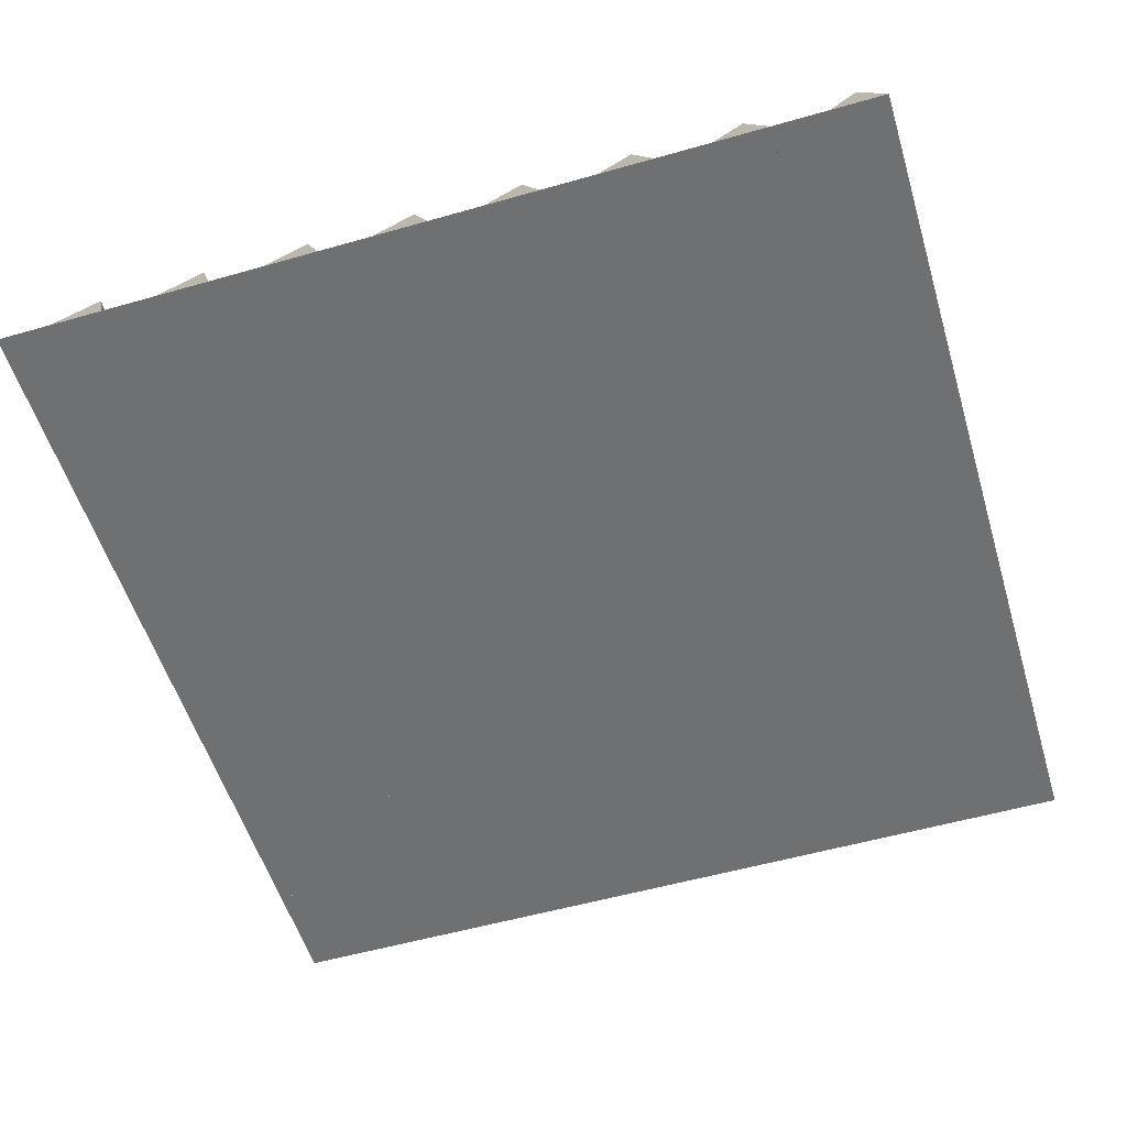
<metadata>
{"format":"obj","ext":"obj","renderer":"f3d","projection":"perspective","resolution":1024,"background":"white","views":[{"elev":-54.8,"azim":16.8,"up":"+Y"}]}
</metadata>
<code>
o Plane
v 7 0 7
v 7.5 1.5 7.5
v 8 0 7
v 7.5 1.5 7.5
v 7 0 8
v 7.5 1.5 7.5
v 8 0 8
v 7.5 1.5 7.5
v -8 0 -8
v -8 0 8
v 8 0 -8
v 8 0 8
v 5 0 7
v 5.5 1.5 7.5
v 6 0 7
v 5.5 1.5 7.5
v 5 0 8
v 5.5 1.5 7.5
v 6 0 8
v 5.5 1.5 7.5
v 3 0 7
v 3.5 1.5 7.5
v 4 0 7
v 3.5 1.5 7.5
v 3 0 8
v 3.5 1.5 7.5
v 4 0 8
v 3.5 1.5 7.5
v 1 0 7
v 1.5 1.5 7.5
v 2 0 7
v 1.5 1.5 7.5
v 1 0 8
v 1.5 1.5 7.5
v 2 0 8
v 1.5 1.5 7.5
v -1 0 7
v -0.5 1.5 7.5
v -0 0 7
v -0.5 1.5 7.5
v -1 0 8
v -0.5 1.5 7.5
v -0 0 8
v -0.5 1.5 7.5
v -3 0 7
v -2.5 1.5 7.5
v -2 0 7
v -2.5 1.5 7.5
v -3 0 8
v -2.5 1.5 7.5
v -2 0 8
v -2.5 1.5 7.5
v -5 0 7
v -4.5 1.5 7.5
v -4 0 7
v -4.5 1.5 7.5
v -5 0 8
v -4.5 1.5 7.5
v -4 0 8
v -4.5 1.5 7.5
v -7 0 7
v -6.5 1.5 7.5
v -6 0 7
v -6.5 1.5 7.5
v -7 0 8
v -6.5 1.5 7.5
v -6 0 8
v -6.5 1.5 7.5
v 6 0 5
v 6.5 1.5 5.5
v 7 0 5
v 6.5 1.5 5.5
v 6 0 6
v 6.5 1.5 5.5
v 7 0 6
v 6.5 1.5 5.5
v 7 0 3
v 7.5 1.5 3.5
v 8 0 3
v 7.5 1.5 3.5
v 7 0 4
v 7.5 1.5 3.5
v 8 0 4
v 7.5 1.5 3.5
v 6 0 1
v 6.5 1.5 1.5
v 7 0 1
v 6.5 1.5 1.5
v 6 0 2
v 6.5 1.5 1.5
v 7 0 2
v 6.5 1.5 1.5
v 7 0 -1
v 7.5 1.5 -0.5
v 8 0 -1
v 7.5 1.5 -0.5
v 7 0 0
v 7.5 1.5 -0.5
v 8 0 0
v 7.5 1.5 -0.5
v 6 0 -3
v 6.5 1.5 -2.5
v 7 0 -3
v 6.5 1.5 -2.5
v 6 0 -2
v 6.5 1.5 -2.5
v 7 0 -2
v 6.5 1.5 -2.5
v 7 0 -5
v 7.5 1.5 -4.5
v 8 0 -5
v 7.5 1.5 -4.5
v 7 0 -4
v 7.5 1.5 -4.5
v 8 0 -4
v 7.5 1.5 -4.5
v 6 0 -7
v 6.5 1.5 -6.5
v 7 0 -7
v 6.5 1.5 -6.5
v 6 0 -6
v 6.5 1.5 -6.5
v 7 0 -6
v 6.5 1.5 -6.5
v 4 0 5
v 4.5 1.5 5.5
v 5 0 5
v 4.5 1.5 5.5
v 4 0 6
v 4.5 1.5 5.5
v 5 0 6
v 4.5 1.5 5.5
v -0 0 5
v 0.5 1.5 5.5
v 1 0 5
v 0.5 1.5 5.5
v -0 0 6
v 0.5 1.5 5.5
v 1 0 6
v 0.5 1.5 5.5
v -2 0 5
v -1.5 1.5 5.5
v -1 0 5
v -1.5 1.5 5.5
v -2 0 6
v -1.5 1.5 5.5
v -1 0 6
v -1.5 1.5 5.5
v -4 0 5
v -3.5 1.5 5.5
v -3 0 5
v -3.5 1.5 5.5
v -4 0 6
v -3.5 1.5 5.5
v -3 0 6
v -3.5 1.5 5.5
v -6 0 5
v -5.5 1.5 5.5
v -5 0 5
v -5.5 1.5 5.5
v -6 0 6
v -5.5 1.5 5.5
v -5 0 6
v -5.5 1.5 5.5
v -8 0 5
v -7.5 1.5 5.5
v -7 0 5
v -7.5 1.5 5.5
v -8 0 6
v -7.5 1.5 5.5
v -7 0 6
v -7.5 1.5 5.5
v 5 0 3
v 5.5 1.5 3.5
v 6 0 3
v 5.5 1.5 3.5
v 5 0 4
v 5.5 1.5 3.5
v 6 0 4
v 5.5 1.5 3.5
v 3 0 3
v 3.5 1.5 3.5
v 4 0 3
v 3.5 1.5 3.5
v 3 0 4
v 3.5 1.5 3.5
v 4 0 4
v 3.5 1.5 3.5
v 1 0 3
v 1.5 1.5 3.5
v 2 0 3
v 1.5 1.5 3.5
v 1 0 4
v 1.5 1.5 3.5
v 2 0 4
v 1.5 1.5 3.5
v -1 0 3
v -0.5 1.5 3.5
v -0 0 3
v -0.5 1.5 3.5
v -1 0 4
v -0.5 1.5 3.5
v -0 0 4
v -0.5 1.5 3.5
v -3.132 0 3
v -2.632 1.5 3.5
v -2.132 0 3
v -2.632 1.5 3.5
v -3.132 0 4
v -2.632 1.5 3.5
v -2.132 0 4
v -2.632 1.5 3.5
v -5 0 3
v -4.5 1.5 3.5
v -4 0 3
v -4.5 1.5 3.5
v -5 0 4
v -4.5 1.5 3.5
v -4 0 4
v -4.5 1.5 3.5
v -7 0 3
v -6.5 1.5 3.5
v -6 0 3
v -6.5 1.5 3.5
v -7 0 4
v -6.5 1.5 3.5
v -6 0 4
v -6.5 1.5 3.5
v 4 0 1
v 4.5 1.5 1.5
v 5 0 1
v 4.5 1.5 1.5
v 4 0 2
v 4.5 1.5 1.5
v 5 0 2
v 4.5 1.5 1.5
v 2 0 1
v 2.5 1.5 1.5
v 3 0 1
v 2.5 1.5 1.5
v 2 0 2
v 2.5 1.5 1.5
v 3 0 2
v 2.5 1.5 1.5
v -0 0 1
v 0.5 1.5 1.5
v 1 0 1
v 0.5 1.5 1.5
v -0 0 2
v 0.5 1.5 1.5
v 1 0 2
v 0.5 1.5 1.5
v -2 0 1
v -1.5 1.5 1.5
v -1 0 1
v -1.5 1.5 1.5
v -2 0 2
v -1.5 1.5 1.5
v -1 0 2
v -1.5 1.5 1.5
v -4 0 1
v -3.5 1.5 1.5
v -3 0 1
v -3.5 1.5 1.5
v -4 0 2
v -3.5 1.5 1.5
v -3 0 2
v -3.5 1.5 1.5
v -6 0 1
v -5.5 1.5 1.5
v -5 0 1
v -5.5 1.5 1.5
v -6 0 2
v -5.5 1.5 1.5
v -5 0 2
v -5.5 1.5 1.5
v -8 0 1
v -7.5 1.5 1.5
v -7 0 1
v -7.5 1.5 1.5
v -8 0 2
v -7.5 1.5 1.5
v -7 0 2
v -7.5 1.5 1.5
v 5 0 -1
v 5.5 1.5 -0.5
v 6 0 -1
v 5.5 1.5 -0.5
v 5 0 0
v 5.5 1.5 -0.5
v 6 0 0
v 5.5 1.5 -0.5
v 3 0 -1
v 3.5 1.5 -0.5
v 4 0 -1
v 3.5 1.5 -0.5
v 3 0 0
v 3.5 1.5 -0.5
v 4 0 0
v 3.5 1.5 -0.5
v 1 0 -1
v 1.5 1.5 -0.5
v 2 0 -1
v 1.5 1.5 -0.5
v 1 0 0
v 1.5 1.5 -0.5
v 2 0 0
v 1.5 1.5 -0.5
v -1 0 -1
v -0.5 1.5 -0.5
v 0 0 -1
v -0.5 1.5 -0.5
v -1 0 -0
v -0.5 1.5 -0.5
v 0 0 0
v -0.5 1.5 -0.5
v -3 0 -1
v -2.5 1.5 -0.5
v -2 0 -1
v -2.5 1.5 -0.5
v -3 0 -0
v -2.5 1.5 -0.5
v -2 0 -0
v -2.5 1.5 -0.5
v -5 0 -1
v -4.5 1.5 -0.5
v -4 0 -1
v -4.5 1.5 -0.5
v -5 0 -0
v -4.5 1.5 -0.5
v -4 0 -0
v -4.5 1.5 -0.5
v -7 0 -1
v -6.5 1.5 -0.5
v -6 0 -1
v -6.5 1.5 -0.5
v -7 0 -0
v -6.5 1.5 -0.5
v -6 0 -0
v -6.5 1.5 -0.5
v 5 0 -5
v 5.5 1.5 -4.5
v 6 0 -5
v 5.5 1.5 -4.5
v 5 0 -4
v 5.5 1.5 -4.5
v 6 0 -4
v 5.5 1.5 -4.5
v 3 0 -5
v 3.5 1.5 -4.5
v 4 0 -5
v 3.5 1.5 -4.5
v 3 0 -4
v 3.5 1.5 -4.5
v 4 0 -4
v 3.5 1.5 -4.5
v 1 0 -5
v 1.5 1.5 -4.5
v 2 0 -5
v 1.5 1.5 -4.5
v 1 0 -4
v 1.5 1.5 -4.5
v 2 0 -4
v 1.5 1.5 -4.5
v -1 0 -5
v -0.5 1.5 -4.5
v 0 0 -5
v -0.5 1.5 -4.5
v -1 0 -4
v -0.5 1.5 -4.5
v 0 0 -4
v -0.5 1.5 -4.5
v -3 0 -5
v -2.5 1.5 -4.5
v -2 0 -5
v -2.5 1.5 -4.5
v -3 0 -4
v -2.5 1.5 -4.5
v -2 0 -4
v -2.5 1.5 -4.5
v -5 0 -5
v -4.5 1.5 -4.5
v -4 0 -5
v -4.5 1.5 -4.5
v -5 0 -4
v -4.5 1.5 -4.5
v -4 0 -4
v -4.5 1.5 -4.5
v -7 0 -5
v -6.5 1.5 -4.5
v -6 0 -5
v -6.5 1.5 -4.5
v -7 0 -4
v -6.5 1.5 -4.5
v -6 0 -4
v -6.5 1.5 -4.5
v 4 0 -3
v 4.5 1.5 -2.5
v 5 0 -3
v 4.5 1.5 -2.5
v 4 0 -2
v 4.5 1.5 -2.5
v 5 0 -2
v 4.5 1.5 -2.5
v 2 0 -3
v 2.5 1.5 -2.5
v 3 0 -3
v 2.5 1.5 -2.5
v 2 0 -2
v 2.5 1.5 -2.5
v 3 0 -2
v 2.5 1.5 -2.5
v 0 0 -3
v 0.5 1.5 -2.5
v 1 0 -3
v 0.5 1.5 -2.5
v 0 0 -2
v 0.5 1.5 -2.5
v 1 0 -2
v 0.5 1.5 -2.5
v -2 0 -3
v -1.5 1.5 -2.5
v -1 0 -3
v -1.5 1.5 -2.5
v -2 0 -2
v -1.5 1.5 -2.5
v -1 0 -2
v -1.5 1.5 -2.5
v -4 0 -3
v -3.5 1.5 -2.5
v -3 0 -3
v -3.5 1.5 -2.5
v -4 0 -2
v -3.5 1.5 -2.5
v -3 0 -2
v -3.5 1.5 -2.5
v -6 0 -3
v -5.5 1.5 -2.5
v -5 0 -3
v -5.5 1.5 -2.5
v -6 0 -2
v -5.5 1.5 -2.5
v -5 0 -2
v -5.5 1.5 -2.5
v -8 0 -3
v -7.5 1.5 -2.5
v -7 0 -3
v -7.5 1.5 -2.5
v -8 0 -2
v -7.5 1.5 -2.5
v -7 0 -2
v -7.5 1.5 -2.5
v 4 0 -7
v 4.5 1.5 -6.5
v 5 0 -7
v 4.5 1.5 -6.5
v 4 0 -6
v 4.5 1.5 -6.5
v 5 0 -6
v 4.5 1.5 -6.5
v 2 0 -7
v 2.5 1.5 -6.5
v 3 0 -7
v 2.5 1.5 -6.5
v 2 0 -6
v 2.5 1.5 -6.5
v 3 0 -6
v 2.5 1.5 -6.5
v 0 0 -7
v 0.5 1.5 -6.5
v 1 0 -7
v 0.5 1.5 -6.5
v 0 0 -6
v 0.5 1.5 -6.5
v 1 0 -6
v 0.5 1.5 -6.5
v -2 0 -7
v -1.5 1.5 -6.5
v -1 0 -7
v -1.5 1.5 -6.5
v -2 0 -6
v -1.5 1.5 -6.5
v -1 0 -6
v -1.5 1.5 -6.5
v -4 0 -7
v -3.5 1.5 -6.5
v -3 0 -7
v -3.5 1.5 -6.5
v -4 0 -6
v -3.5 1.5 -6.5
v -3 0 -6
v -3.5 1.5 -6.5
v -6 0 -7
v -5.5 1.5 -6.5
v -5 0 -7
v -5.5 1.5 -6.5
v -6 0 -6
v -5.5 1.5 -6.5
v -5 0 -6
v -5.5 1.5 -6.5
v -8 0 -7
v -7.5 1.5 -6.5
v -7 0 -7
v -7.5 1.5 -6.5
v -8 0 -6
v -7.5 1.5 -6.5
v -7 0 -6
v -7.5 1.5 -6.5
v 2 0 5
v 2.5 1.5 5.5
v 3 0 5
v 2.5 1.5 5.5
v 2 0 6
v 2.5 1.5 5.5
v 3 0 6
v 2.5 1.5 5.5
v 6 0 -3
v 6.5 1.5 -2.5
v 7 0 -3
v 6.5 1.5 -2.5
v 6 0 -2
v 6.5 1.5 -2.5
v 7 0 -2
v 6.5 1.5 -2.5
f 2 4 3
f 4 8 7
f 8 6 5
f 6 2 1
f 3 7 5
f 6 8 4
f 9 10 12
f 14 16 15
f 16 20 19
f 20 18 17
f 18 14 13
f 15 19 17
f 18 20 16
f 22 24 23
f 24 28 27
f 28 26 25
f 26 22 21
f 23 27 25
f 26 28 24
f 30 32 31
f 32 36 35
f 36 34 33
f 34 30 29
f 29 31 35
f 34 36 32
f 38 40 39
f 40 44 43
f 44 42 41
f 42 38 37
f 37 39 43
f 42 44 40
f 46 48 47
f 48 52 51
f 52 50 49
f 50 46 45
f 47 51 49
f 50 52 48
f 54 56 55
f 56 60 59
f 60 58 57
f 58 54 53
f 55 59 57
f 58 60 56
f 62 64 63
f 64 68 67
f 68 66 65
f 66 62 61
f 63 67 65
f 66 68 64
f 70 72 71
f 72 76 75
f 76 74 73
f 74 70 69
f 69 71 75
f 74 76 72
f 78 80 79
f 80 84 83
f 84 82 81
f 82 78 77
f 79 83 81
f 82 84 80
f 86 88 87
f 88 92 91
f 92 90 89
f 90 86 85
f 87 91 89
f 90 92 88
f 94 96 95
f 96 100 99
f 100 98 97
f 98 94 93
f 95 99 97
f 98 100 96
f 102 104 103
f 104 108 107
f 108 106 105
f 106 102 101
f 103 107 105
f 106 108 104
f 110 112 111
f 112 116 115
f 116 114 113
f 114 110 109
f 111 115 113
f 114 116 112
f 118 120 119
f 120 124 123
f 124 122 121
f 122 118 117
f 119 123 121
f 122 124 120
f 126 128 127
f 128 132 131
f 132 130 129
f 130 126 125
f 125 127 131
f 130 132 128
f 134 136 135
f 136 140 139
f 140 138 137
f 138 134 133
f 135 139 137
f 138 140 136
f 142 144 143
f 144 148 147
f 148 146 145
f 146 142 141
f 143 147 145
f 146 148 144
f 150 152 151
f 152 156 155
f 156 154 153
f 154 150 149
f 149 151 155
f 154 156 152
f 158 160 159
f 160 164 163
f 164 162 161
f 162 158 157
f 159 163 161
f 162 164 160
f 166 168 167
f 168 172 171
f 172 170 169
f 170 166 165
f 165 167 171
f 170 172 168
f 174 176 175
f 176 180 179
f 180 178 177
f 178 174 173
f 175 179 177
f 178 180 176
f 182 184 183
f 184 188 187
f 188 186 185
f 186 182 181
f 183 187 185
f 186 188 184
f 190 192 191
f 192 196 195
f 196 194 193
f 194 190 189
f 191 195 193
f 194 196 192
f 198 200 199
f 200 204 203
f 204 202 201
f 202 198 197
f 197 199 203
f 202 204 200
f 206 208 207
f 208 212 211
f 212 210 209
f 210 206 205
f 207 211 209
f 210 212 208
f 214 216 215
f 216 220 219
f 220 218 217
f 218 214 213
f 215 219 217
f 218 220 216
f 222 224 223
f 224 228 227
f 228 226 225
f 226 222 221
f 223 227 225
f 226 228 224
f 230 232 231
f 232 236 235
f 236 234 233
f 234 230 229
f 231 235 233
f 234 236 232
f 238 240 239
f 240 244 243
f 244 242 241
f 242 238 237
f 239 243 241
f 242 244 240
f 246 248 247
f 248 252 251
f 252 250 249
f 250 246 245
f 247 251 249
f 250 252 248
f 254 256 255
f 256 260 259
f 260 258 257
f 258 254 253
f 255 259 257
f 258 260 256
f 262 264 263
f 264 268 267
f 268 266 265
f 266 262 261
f 263 267 265
f 266 268 264
f 270 272 271
f 272 276 275
f 276 274 273
f 274 270 269
f 271 275 273
f 274 276 272
f 278 280 279
f 280 284 283
f 284 282 281
f 282 278 277
f 279 283 281
f 282 284 280
f 286 288 287
f 288 292 291
f 292 290 289
f 290 286 285
f 287 291 289
f 290 292 288
f 294 296 295
f 296 300 299
f 300 298 297
f 298 294 293
f 295 299 297
f 298 300 296
f 302 304 303
f 304 308 307
f 308 306 305
f 306 302 301
f 303 307 305
f 306 308 304
f 310 312 311
f 312 316 315
f 316 314 313
f 314 310 309
f 309 311 315
f 314 316 312
f 318 320 319
f 320 324 323
f 324 322 321
f 322 318 317
f 319 323 321
f 322 324 320
f 326 328 327
f 328 332 331
f 332 330 329
f 330 326 325
f 327 331 329
f 330 332 328
f 334 336 335
f 336 340 339
f 340 338 337
f 338 334 333
f 335 339 337
f 338 340 336
f 342 344 343
f 344 348 347
f 348 346 345
f 346 342 341
f 343 347 345
f 346 348 344
f 350 352 351
f 352 356 355
f 356 354 353
f 354 350 349
f 349 351 355
f 354 356 352
f 358 360 359
f 360 364 363
f 364 362 361
f 362 358 357
f 357 359 363
f 362 364 360
f 366 368 367
f 368 372 371
f 372 370 369
f 370 366 365
f 365 367 371
f 370 372 368
f 374 376 375
f 376 380 379
f 380 378 377
f 378 374 373
f 373 375 379
f 378 380 376
f 382 384 383
f 384 388 387
f 388 386 385
f 386 382 381
f 383 387 385
f 386 388 384
f 390 392 391
f 392 396 395
f 396 394 393
f 394 390 389
f 391 395 393
f 394 396 392
f 398 400 399
f 400 404 403
f 404 402 401
f 402 398 397
f 399 403 401
f 402 404 400
f 406 408 407
f 408 412 411
f 412 410 409
f 410 406 405
f 405 407 411
f 410 412 408
f 414 416 415
f 416 420 419
f 420 418 417
f 418 414 413
f 415 419 417
f 418 420 416
f 422 424 423
f 424 428 427
f 428 426 425
f 426 422 421
f 421 423 427
f 426 428 424
f 430 432 431
f 432 436 435
f 436 434 433
f 434 430 429
f 429 431 435
f 434 436 432
f 438 440 439
f 440 444 443
f 444 442 441
f 442 438 437
f 439 443 441
f 442 444 440
f 446 448 447
f 448 452 451
f 452 450 449
f 450 446 445
f 447 451 449
f 450 452 448
f 454 456 455
f 456 460 459
f 460 458 457
f 458 454 453
f 455 459 457
f 458 460 456
f 462 464 463
f 464 468 467
f 468 466 465
f 466 462 461
f 463 467 465
f 466 468 464
f 470 472 471
f 472 476 475
f 476 474 473
f 474 470 469
f 469 471 475
f 474 476 472
f 478 480 479
f 480 484 483
f 484 482 481
f 482 478 477
f 477 479 483
f 482 484 480
f 486 488 487
f 488 492 491
f 492 490 489
f 490 486 485
f 487 491 489
f 490 492 488
f 494 496 495
f 496 500 499
f 500 498 497
f 498 494 493
f 495 499 497
f 498 500 496
f 502 504 503
f 504 508 507
f 508 506 505
f 506 502 501
f 503 507 505
f 506 508 504
f 510 512 511
f 512 516 515
f 516 514 513
f 514 510 509
f 511 515 513
f 514 516 512
f 518 520 519
f 520 524 523
f 524 522 521
f 522 518 517
f 519 523 521
f 522 524 520
f 1 2 3
f 3 4 7
f 7 8 5
f 5 6 1
f 1 3 5
f 2 6 4
f 11 9 12
f 13 14 15
f 15 16 19
f 19 20 17
f 17 18 13
f 13 15 17
f 14 18 16
f 21 22 23
f 23 24 27
f 27 28 25
f 25 26 21
f 21 23 25
f 22 26 24
f 29 30 31
f 31 32 35
f 35 36 33
f 33 34 29
f 33 29 35
f 30 34 32
f 37 38 39
f 39 40 43
f 43 44 41
f 41 42 37
f 41 37 43
f 38 42 40
f 45 46 47
f 47 48 51
f 51 52 49
f 49 50 45
f 45 47 49
f 46 50 48
f 53 54 55
f 55 56 59
f 59 60 57
f 57 58 53
f 53 55 57
f 54 58 56
f 61 62 63
f 63 64 67
f 67 68 65
f 65 66 61
f 61 63 65
f 62 66 64
f 69 70 71
f 71 72 75
f 75 76 73
f 73 74 69
f 73 69 75
f 70 74 72
f 77 78 79
f 79 80 83
f 83 84 81
f 81 82 77
f 77 79 81
f 78 82 80
f 85 86 87
f 87 88 91
f 91 92 89
f 89 90 85
f 85 87 89
f 86 90 88
f 93 94 95
f 95 96 99
f 99 100 97
f 97 98 93
f 93 95 97
f 94 98 96
f 101 102 103
f 103 104 107
f 107 108 105
f 105 106 101
f 101 103 105
f 102 106 104
f 109 110 111
f 111 112 115
f 115 116 113
f 113 114 109
f 109 111 113
f 110 114 112
f 117 118 119
f 119 120 123
f 123 124 121
f 121 122 117
f 117 119 121
f 118 122 120
f 125 126 127
f 127 128 131
f 131 132 129
f 129 130 125
f 129 125 131
f 126 130 128
f 133 134 135
f 135 136 139
f 139 140 137
f 137 138 133
f 133 135 137
f 134 138 136
f 141 142 143
f 143 144 147
f 147 148 145
f 145 146 141
f 141 143 145
f 142 146 144
f 149 150 151
f 151 152 155
f 155 156 153
f 153 154 149
f 153 149 155
f 150 154 152
f 157 158 159
f 159 160 163
f 163 164 161
f 161 162 157
f 157 159 161
f 158 162 160
f 165 166 167
f 167 168 171
f 171 172 169
f 169 170 165
f 169 165 171
f 166 170 168
f 173 174 175
f 175 176 179
f 179 180 177
f 177 178 173
f 173 175 177
f 174 178 176
f 181 182 183
f 183 184 187
f 187 188 185
f 185 186 181
f 181 183 185
f 182 186 184
f 189 190 191
f 191 192 195
f 195 196 193
f 193 194 189
f 189 191 193
f 190 194 192
f 197 198 199
f 199 200 203
f 203 204 201
f 201 202 197
f 201 197 203
f 198 202 200
f 205 206 207
f 207 208 211
f 211 212 209
f 209 210 205
f 205 207 209
f 206 210 208
f 213 214 215
f 215 216 219
f 219 220 217
f 217 218 213
f 213 215 217
f 214 218 216
f 221 222 223
f 223 224 227
f 227 228 225
f 225 226 221
f 221 223 225
f 222 226 224
f 229 230 231
f 231 232 235
f 235 236 233
f 233 234 229
f 229 231 233
f 230 234 232
f 237 238 239
f 239 240 243
f 243 244 241
f 241 242 237
f 237 239 241
f 238 242 240
f 245 246 247
f 247 248 251
f 251 252 249
f 249 250 245
f 245 247 249
f 246 250 248
f 253 254 255
f 255 256 259
f 259 260 257
f 257 258 253
f 253 255 257
f 254 258 256
f 261 262 263
f 263 264 267
f 267 268 265
f 265 266 261
f 261 263 265
f 262 266 264
f 269 270 271
f 271 272 275
f 275 276 273
f 273 274 269
f 269 271 273
f 270 274 272
f 277 278 279
f 279 280 283
f 283 284 281
f 281 282 277
f 277 279 281
f 278 282 280
f 285 286 287
f 287 288 291
f 291 292 289
f 289 290 285
f 285 287 289
f 286 290 288
f 293 294 295
f 295 296 299
f 299 300 297
f 297 298 293
f 293 295 297
f 294 298 296
f 301 302 303
f 303 304 307
f 307 308 305
f 305 306 301
f 301 303 305
f 302 306 304
f 309 310 311
f 311 312 315
f 315 316 313
f 313 314 309
f 313 309 315
f 310 314 312
f 317 318 319
f 319 320 323
f 323 324 321
f 321 322 317
f 317 319 321
f 318 322 320
f 325 326 327
f 327 328 331
f 331 332 329
f 329 330 325
f 325 327 329
f 326 330 328
f 333 334 335
f 335 336 339
f 339 340 337
f 337 338 333
f 333 335 337
f 334 338 336
f 341 342 343
f 343 344 347
f 347 348 345
f 345 346 341
f 341 343 345
f 342 346 344
f 349 350 351
f 351 352 355
f 355 356 353
f 353 354 349
f 353 349 355
f 350 354 352
f 357 358 359
f 359 360 363
f 363 364 361
f 361 362 357
f 361 357 363
f 358 362 360
f 365 366 367
f 367 368 371
f 371 372 369
f 369 370 365
f 369 365 371
f 366 370 368
f 373 374 375
f 375 376 379
f 379 380 377
f 377 378 373
f 377 373 379
f 374 378 376
f 381 382 383
f 383 384 387
f 387 388 385
f 385 386 381
f 381 383 385
f 382 386 384
f 389 390 391
f 391 392 395
f 395 396 393
f 393 394 389
f 389 391 393
f 390 394 392
f 397 398 399
f 399 400 403
f 403 404 401
f 401 402 397
f 397 399 401
f 398 402 400
f 405 406 407
f 407 408 411
f 411 412 409
f 409 410 405
f 409 405 411
f 406 410 408
f 413 414 415
f 415 416 419
f 419 420 417
f 417 418 413
f 413 415 417
f 414 418 416
f 421 422 423
f 423 424 427
f 427 428 425
f 425 426 421
f 425 421 427
f 422 426 424
f 429 430 431
f 431 432 435
f 435 436 433
f 433 434 429
f 433 429 435
f 430 434 432
f 437 438 439
f 439 440 443
f 443 444 441
f 441 442 437
f 437 439 441
f 438 442 440
f 445 446 447
f 447 448 451
f 451 452 449
f 449 450 445
f 445 447 449
f 446 450 448
f 453 454 455
f 455 456 459
f 459 460 457
f 457 458 453
f 453 455 457
f 454 458 456
f 461 462 463
f 463 464 467
f 467 468 465
f 465 466 461
f 461 463 465
f 462 466 464
f 469 470 471
f 471 472 475
f 475 476 473
f 473 474 469
f 473 469 475
f 470 474 472
f 477 478 479
f 479 480 483
f 483 484 481
f 481 482 477
f 481 477 483
f 478 482 480
f 485 486 487
f 487 488 491
f 491 492 489
f 489 490 485
f 485 487 489
f 486 490 488
f 493 494 495
f 495 496 499
f 499 500 497
f 497 498 493
f 493 495 497
f 494 498 496
f 501 502 503
f 503 504 507
f 507 508 505
f 505 506 501
f 501 503 505
f 502 506 504
f 509 510 511
f 511 512 515
f 515 516 513
f 513 514 509
f 509 511 513
f 510 514 512
f 517 518 519
f 519 520 523
f 523 524 521
f 521 522 517
f 517 519 521
f 518 522 520

</code>
